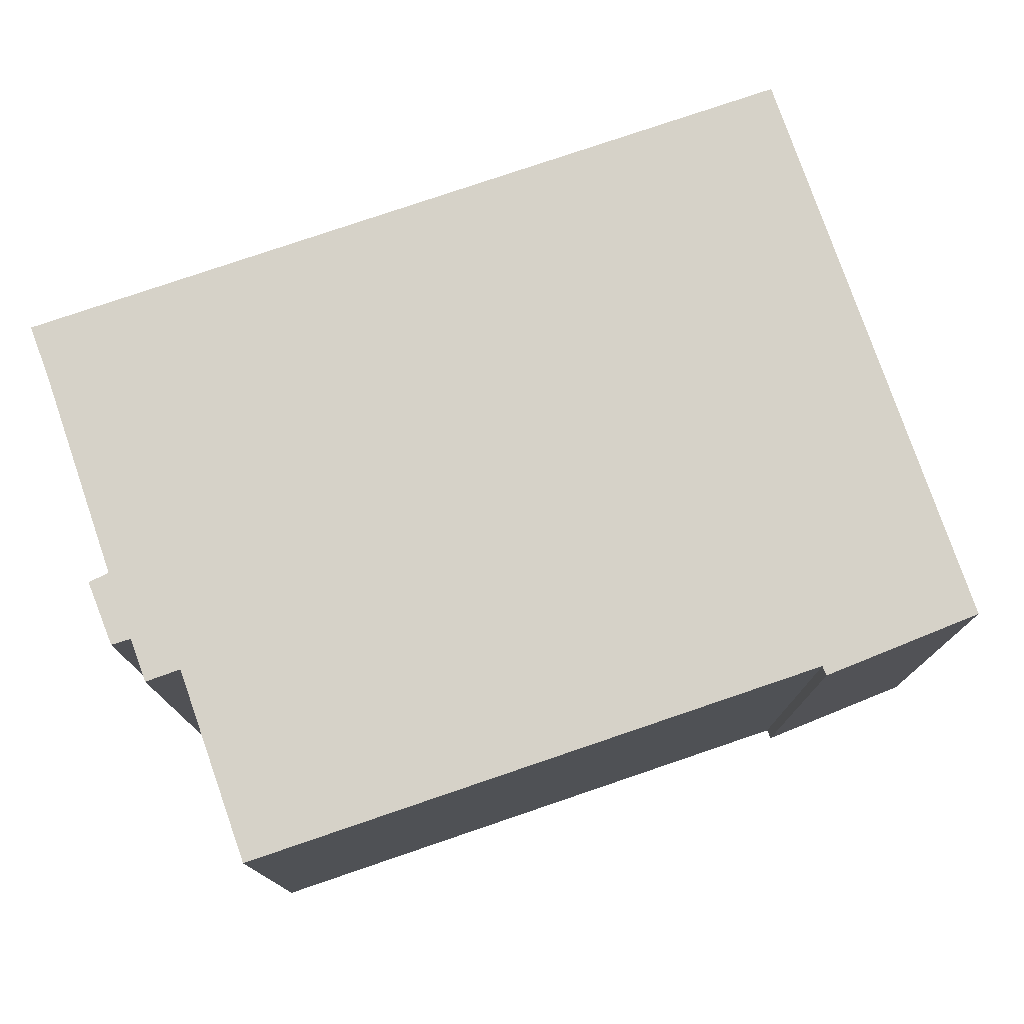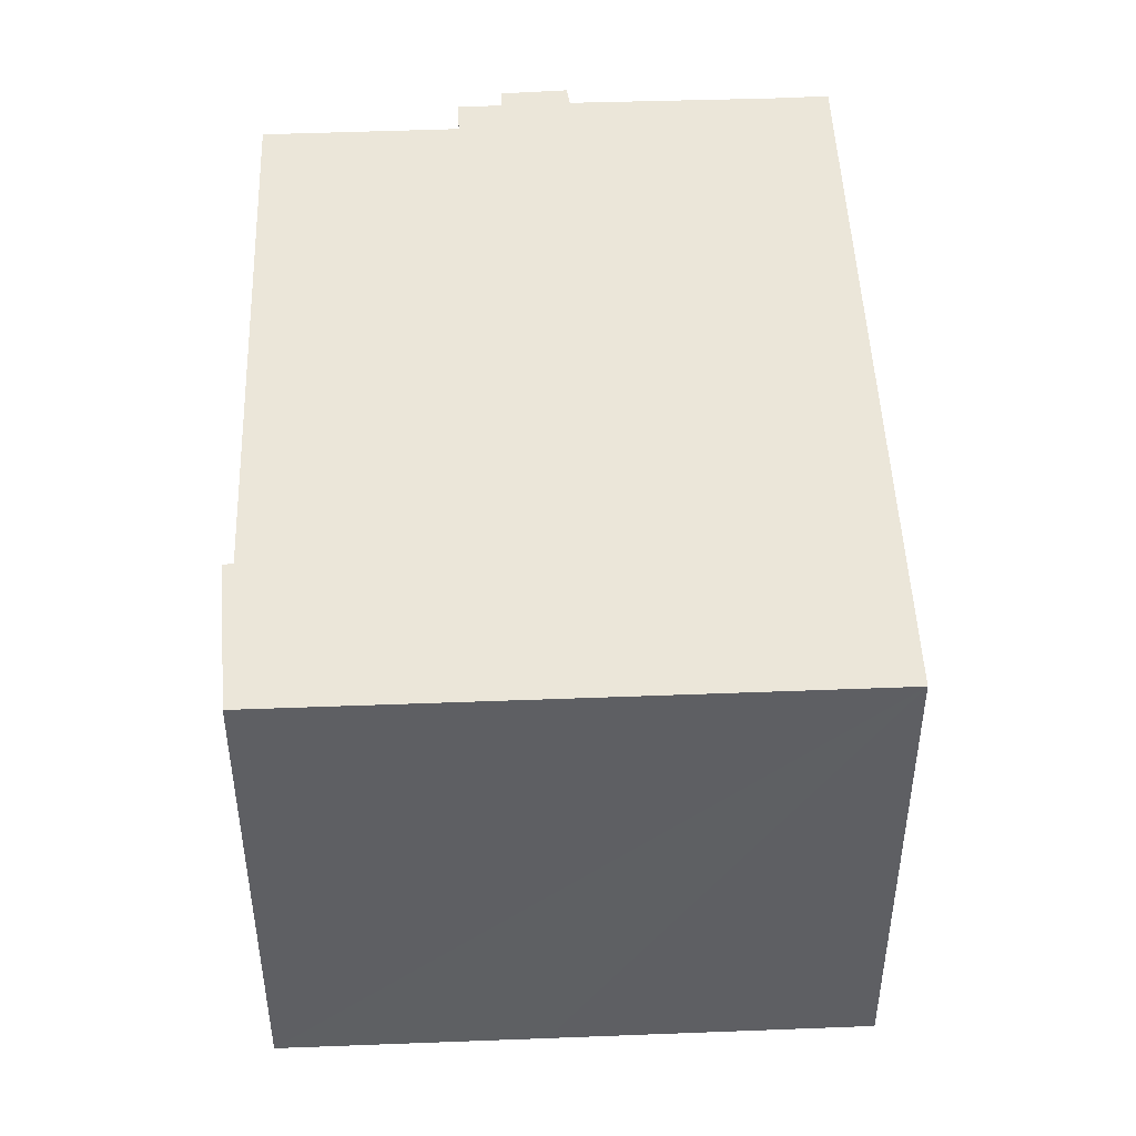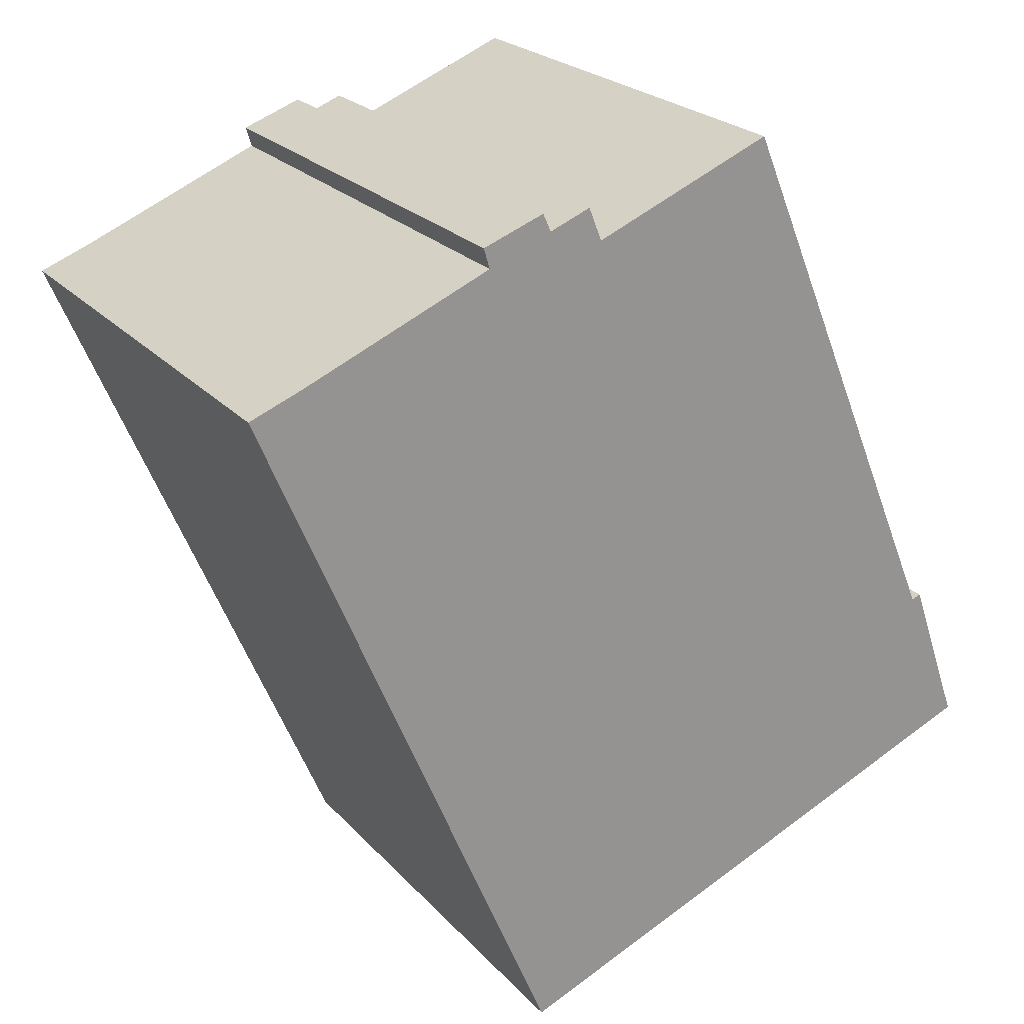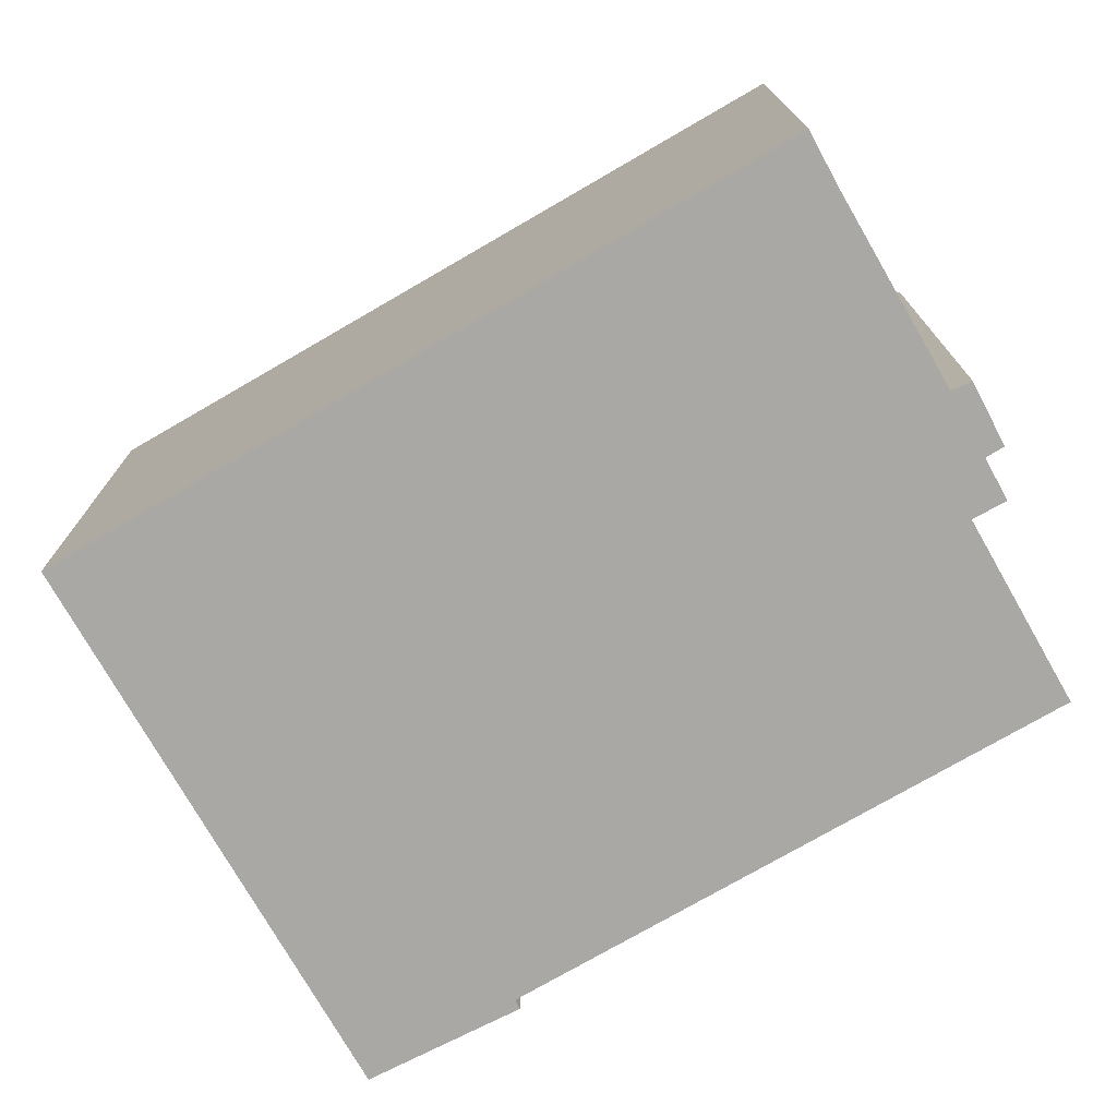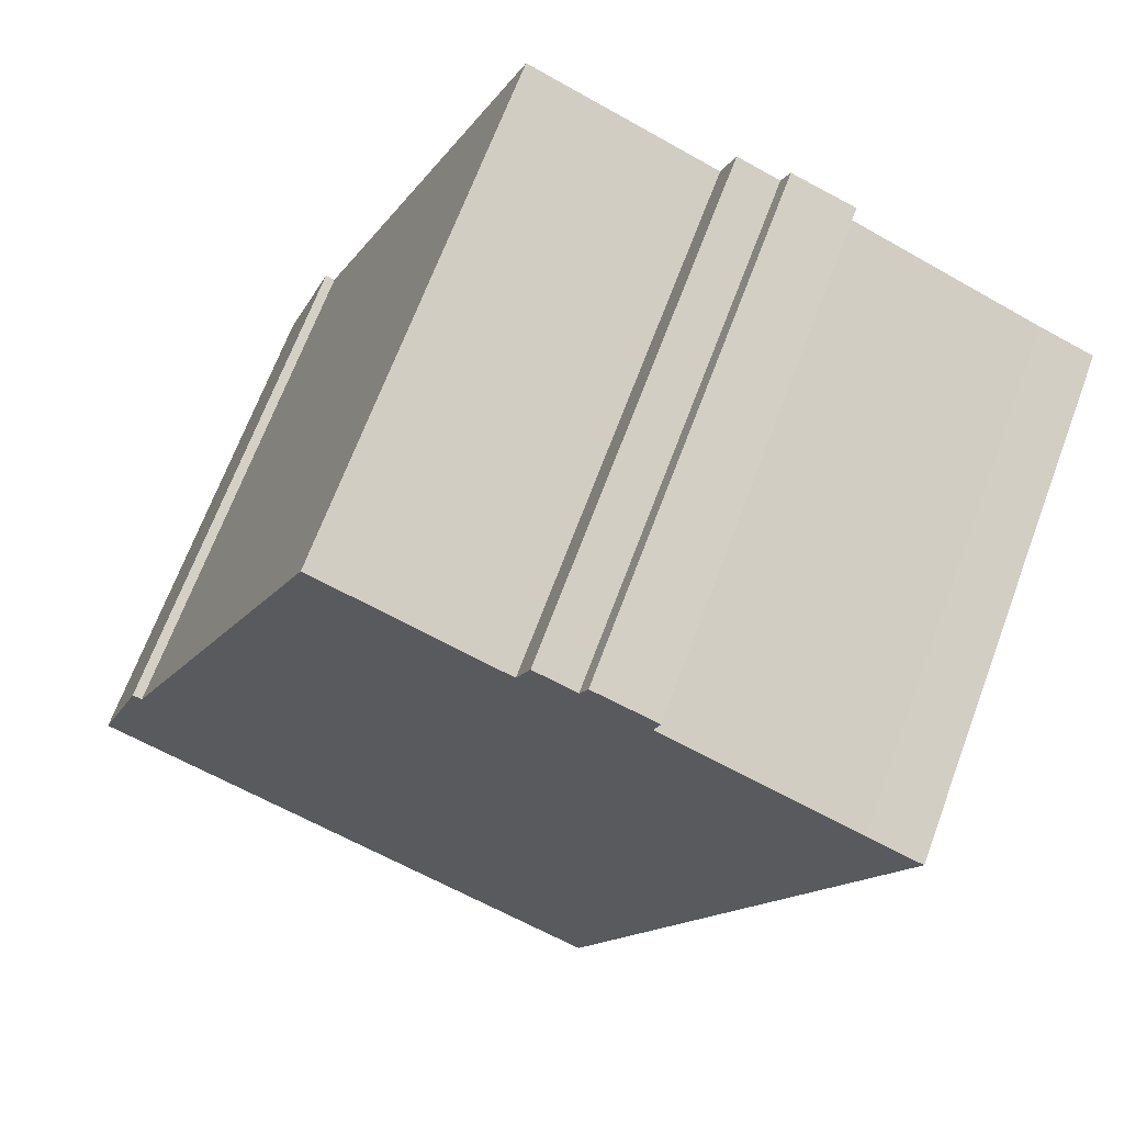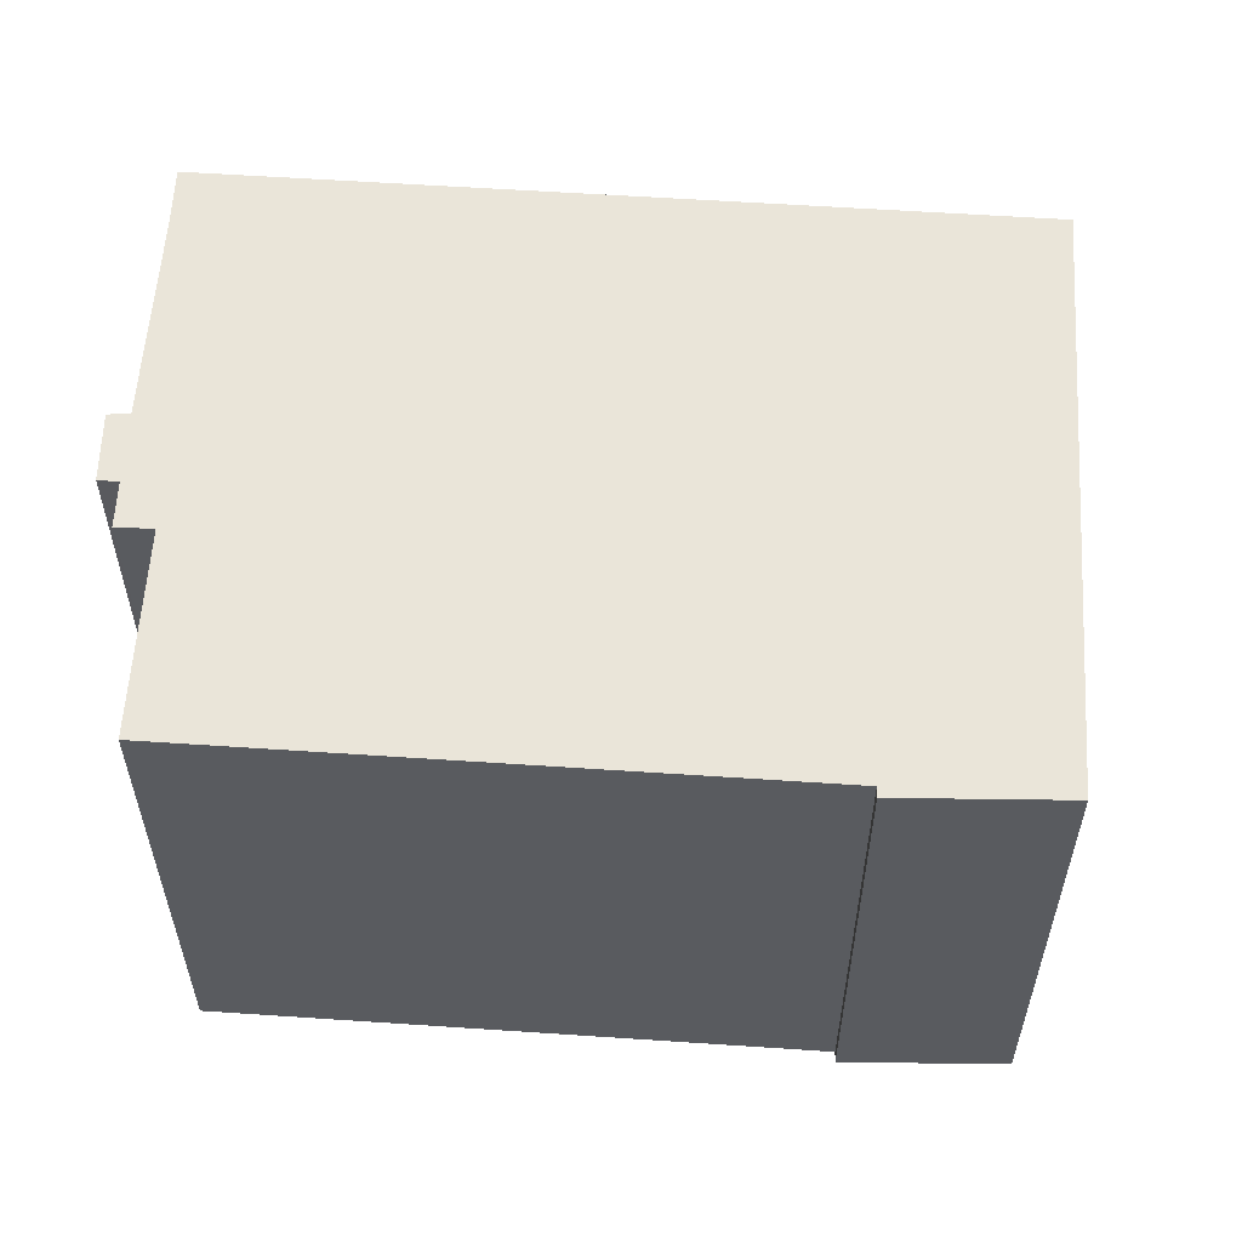
<metadata>
{"format":"obj","ext":"obj","renderer":"f3d","projection":"perspective","resolution":1024,"background":"white","views":[{"elev":77.7,"azim":48.5,"up":"+Y"},{"elev":47.4,"azim":155.2,"up":"+Y"},{"elev":23.4,"azim":-30.7,"up":"+Z"},{"elev":-75.2,"azim":-82.6,"up":"+Y"},{"elev":67.9,"azim":-159.5,"up":"+Z"},{"elev":58.0,"azim":71.3,"up":"+Y"}]}
</metadata>
<code>
v  7.319 13.08 3.548
v  6.302 13.08 2.592
v  6.146 13.08 3.118
v  1.385 13.08 0.536
v  7.837 13.08 -18.74
v  0 13.08 8.011e-16
v  7.759 13.08 3.709
v  7.967 13.08 3.242
v  9.041 13.08 3.663
v  9.383 13.08 2.805
v  14.09 13.08 4.728
v  15.06 13.08 -15.78
v  19.95 13.08 -9.261
v  15.35 13.08 -15.66
v  21.58 13.08 -13.1
v  20.19 13.08 -9.174
v  6.146 -1.909e-16 3.118
v  7.759 -2.271e-16 3.709
v  7.319 -2.173e-16 3.548
v  7.967 -1.985e-16 3.242
v  9.041 -2.243e-16 3.663
v  9.383 -1.718e-16 2.805
v  14.09 -2.895e-16 4.728
v  19.95 5.671e-16 -9.261
v  20.19 5.617e-16 -9.174
v  0 0 0
v  1.385 -3.282e-17 0.536
v  6.302 -1.587e-16 2.592
v  21.58 8.023e-16 -13.1
v  15.35 9.591e-16 -15.66
v  7.837 1.148e-15 -18.74
v  15.06 9.664e-16 -15.78
g defaultobject
f 1 2 3
f 4 5 6
f 5 4 2
f 5 2 1
f 5 1 7
f 5 7 8
f 5 8 9
f 5 9 10
f 5 10 11
f 5 11 12
f 12 11 13
f 12 13 14
f 14 13 15
f 15 13 16
f 17 1 3
f 1 17 7
f 7 17 18
f 18 17 19
f 20 9 8
f 9 20 21
f 22 11 10
f 11 22 23
f 24 16 13
f 16 24 25
f 26 4 6
f 4 26 27
f 28 4 27
f 18 8 7
f 8 18 20
f 23 13 11
f 13 23 24
f 21 10 9
f 10 21 22
f 25 15 16
f 15 25 29
f 29 14 15
f 14 29 12
f 12 29 5
f 5 29 30
f 5 30 31
f 31 30 32
f 31 6 5
f 6 31 26
f 28 2 4
f 28 3 2
f 3 28 17
f 19 28 18
f 28 19 17
f 25 30 29
f 30 25 32
f 32 25 31
f 31 25 24
f 31 24 23
f 31 23 22
f 31 22 26
f 26 22 27
f 27 22 21
f 27 21 20
f 27 20 28
f 28 20 18

</code>
